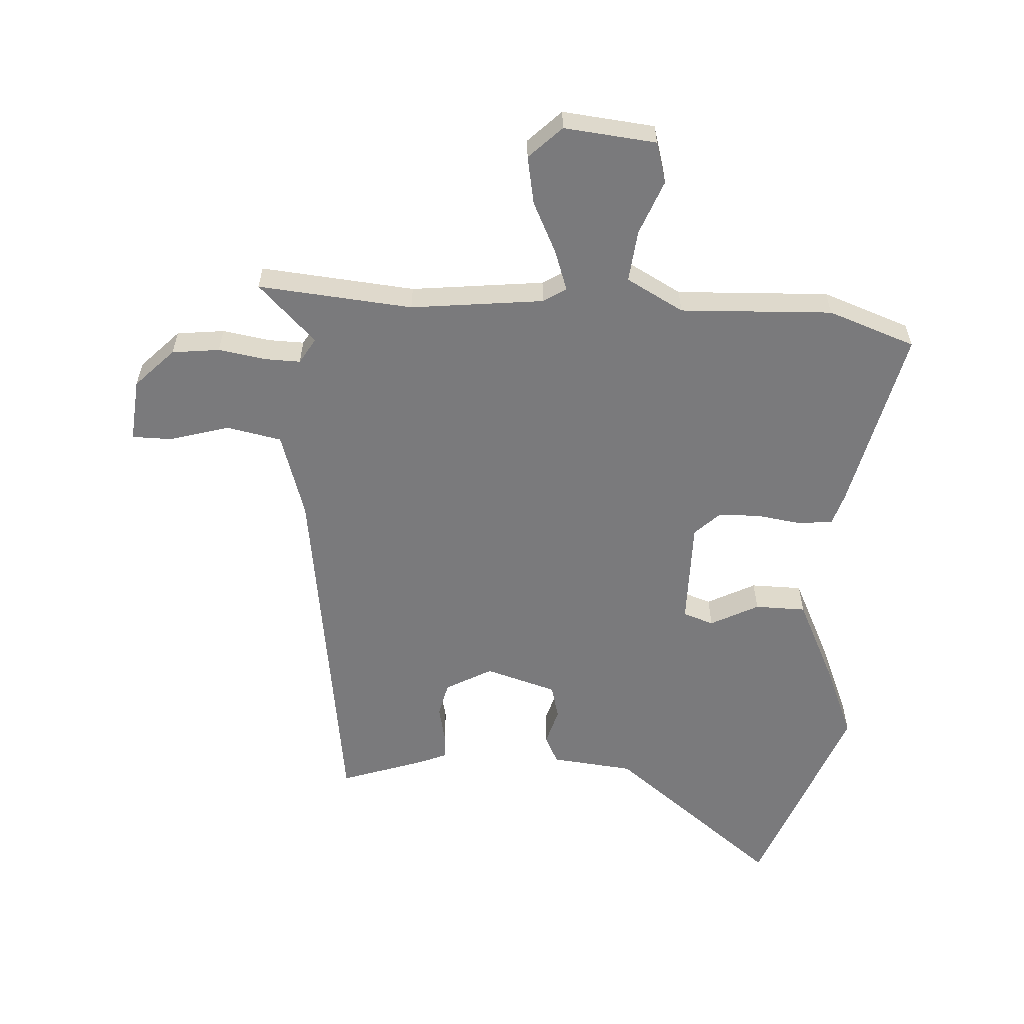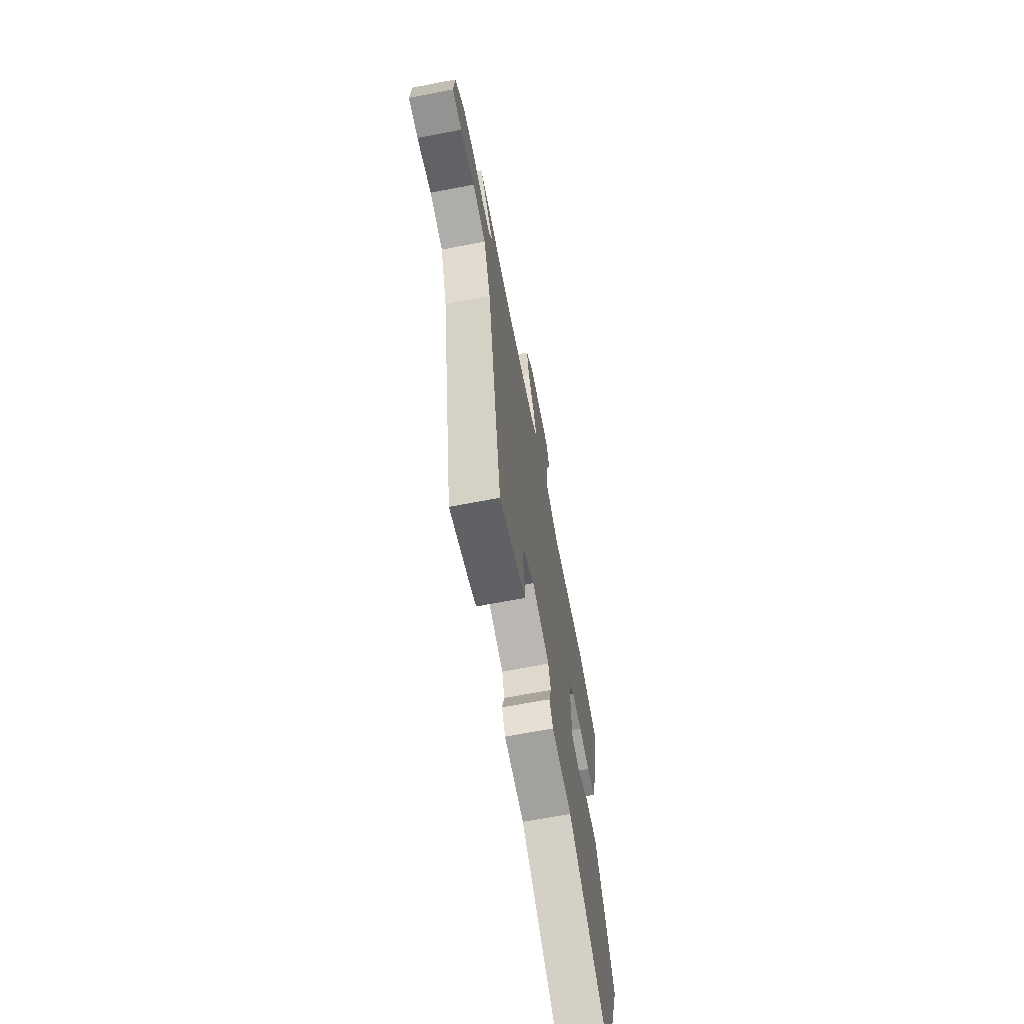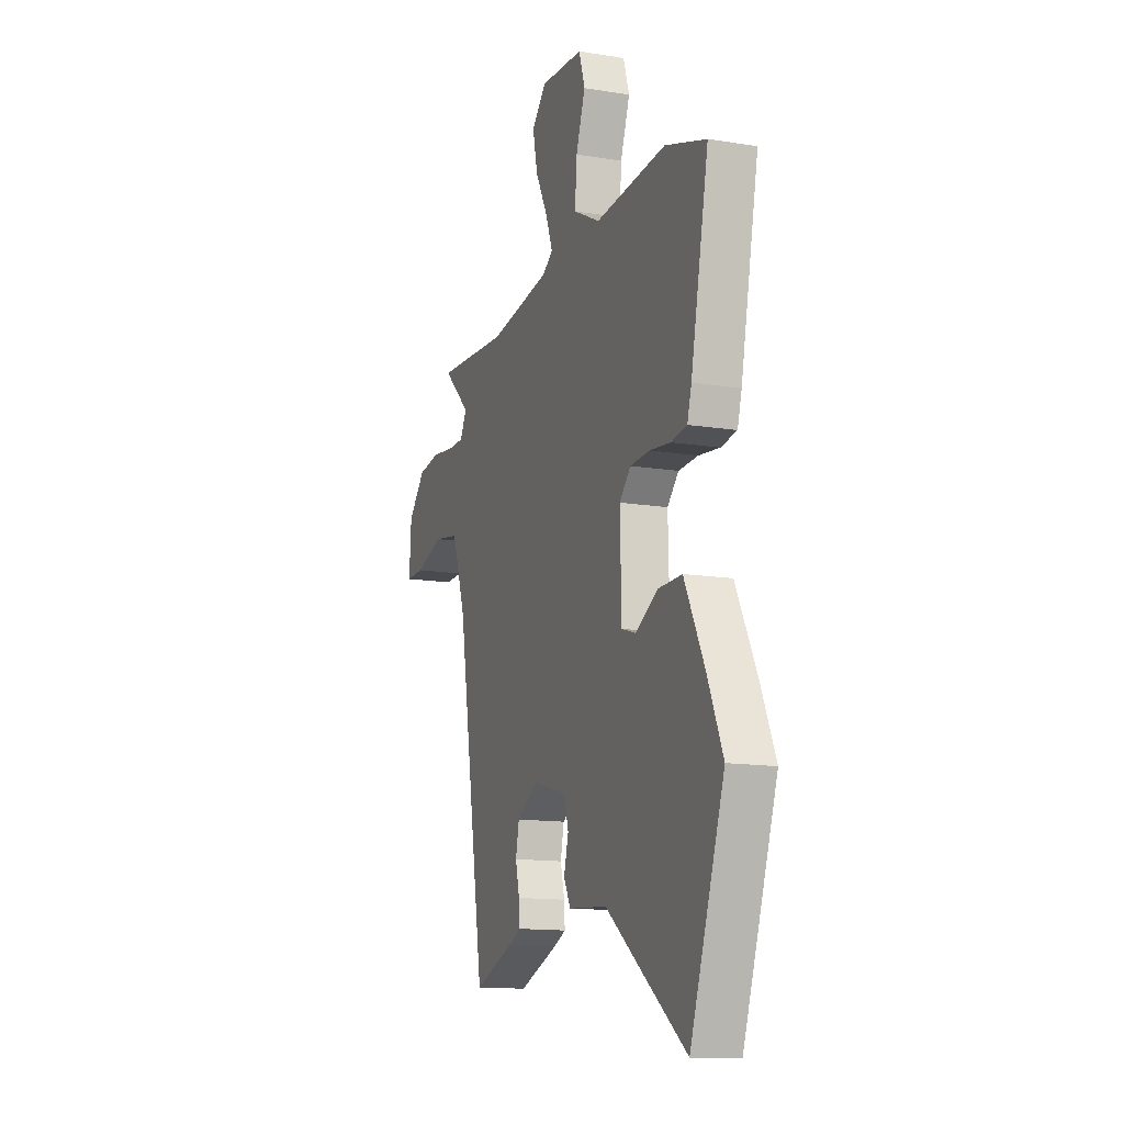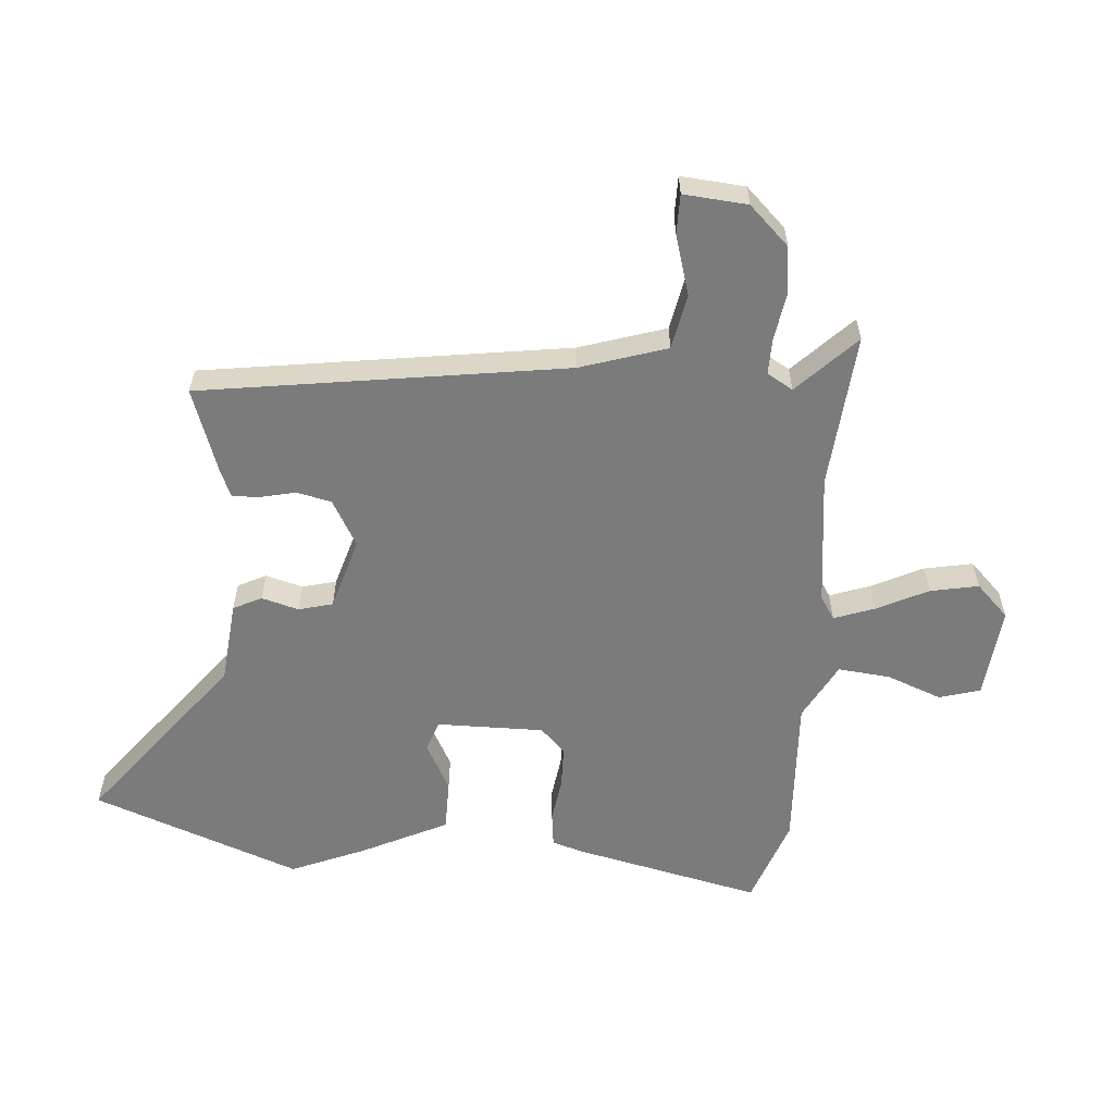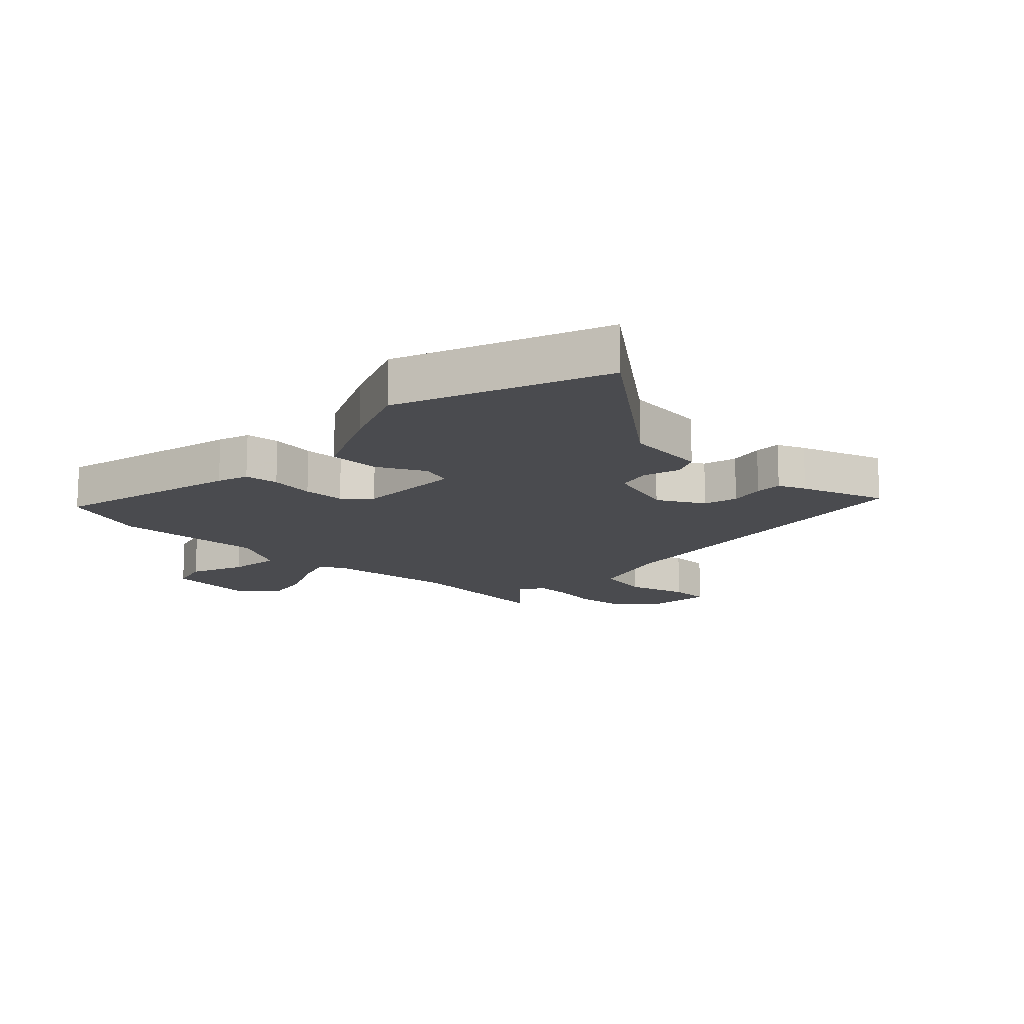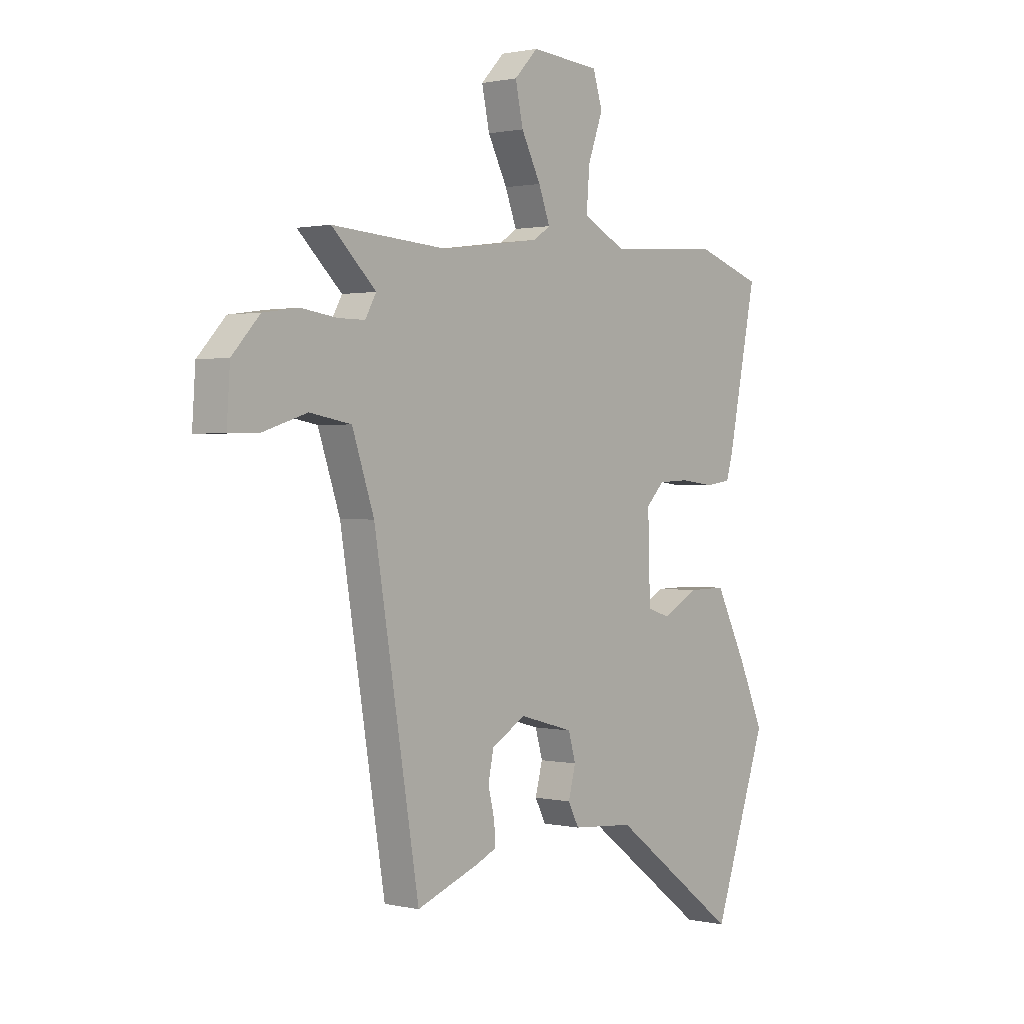
<metadata>
{"format":"obj","ext":"obj","renderer":"f3d","projection":"perspective","resolution":1024,"background":"white","views":[{"elev":-58.2,"azim":-4.8,"up":"+Y"},{"elev":-67.6,"azim":-79.1,"up":"+Z"},{"elev":-13.6,"azim":70.0,"up":"+Z"},{"elev":-58.5,"azim":-95.6,"up":"+Y"},{"elev":-14.3,"azim":134.4,"up":"+Y"},{"elev":1.0,"azim":-50.6,"up":"+Z"}]}
</metadata>
<code>
v -0.373 0.07 -0.523
v -0.472 0.07 0.073
v -0.52 0.07 0.214
v -0.611 0.07 0.23
v -0.709 0.07 0.199
v -0.774 0.07 0.198
v -0.767 0.07 0.303
v -0.706 0.07 0.369
v -0.628 0.07 0.38
v -0.55 0.07 0.369
v -0.491 0.07 0.369
v -0.467 0.07 0.412
v -0.564 0.07 0.504
v -0.309 0.07 0.487
v -0.091 0.07 0.517
v -0.054 0.07 0.542
v -0.079 0.07 0.608
v -0.122 0.07 0.691
v -0.139 0.07 0.77
v -0.087 0.07 0.824
v 0.065 0.07 0.812
v 0.086 0.07 0.745
v 0.053 0.07 0.654
v 0.046 0.07 0.568
v 0.141 0.07 0.519
v 0.391 0.07 0.536
v 0.536 0.07 0.488
v 0.473 0.07 0.18
v 0.458 0.07 0.128
v 0.402 0.07 0.12
v 0.328 0.07 0.129
v 0.259 0.07 0.126
v 0.219 0.07 0.085
v 0.224 0.07 -0.091
v 0.275 0.07 -0.107
v 0.353 0.07 -0.064
v 0.437 0.07 -0.063
v 0.509 0.07 -0.204
v 0.562 0.07 -0.324
v 0.442 0.07 -0.666
v 0.159 0.07 -0.455
v 0.023 0.07 -0.444
v -0.001 0.07 -0.398
v 0.015 0.07 -0.337
v -0.001 0.07 -0.281
v -0.12 0.07 -0.248
v -0.195 0.07 -0.292
v -0.207 0.07 -0.349
v -0.193 0.07 -0.407
v -0.19 0.07 -0.452
v -0.235 0.07 -0.472
v -0.373 0 -0.523
v -0.472 0 0.073
v -0.52 0 0.214
v -0.611 0 0.23
v -0.709 0 0.199
v -0.774 0 0.198
v -0.767 0 0.303
v -0.706 0 0.369
v -0.628 0 0.38
v -0.55 0 0.369
v -0.491 0 0.369
v -0.467 0 0.412
v -0.564 0 0.504
v -0.309 0 0.487
v -0.091 0 0.517
v -0.054 0 0.542
v -0.079 0 0.608
v -0.122 0 0.691
v -0.139 0 0.77
v -0.087 0 0.824
v 0.065 0 0.812
v 0.086 0 0.745
v 0.053 0 0.654
v 0.046 0 0.568
v 0.141 0 0.519
v 0.391 0 0.536
v 0.536 0 0.488
v 0.473 0 0.18
v 0.458 0 0.128
v 0.402 0 0.12
v 0.328 0 0.129
v 0.259 0 0.126
v 0.219 0 0.085
v 0.224 0 -0.091
v 0.275 0 -0.107
v 0.353 0 -0.064
v 0.437 0 -0.063
v 0.509 0 -0.204
v 0.562 0 -0.324
v 0.442 0 -0.666
v 0.159 0 -0.455
v 0.023 0 -0.444
v -0.001 0 -0.398
v 0.015 0 -0.337
v -0.001 0 -0.281
v -0.12 0 -0.248
v -0.195 0 -0.292
v -0.207 0 -0.349
v -0.193 0 -0.407
v -0.19 0 -0.452
v -0.235 0 -0.472
f 48 49 50 51
f 47 48 51 1
f 41 42 43 44
f 41 44 45
f 40 41 45
f 39 40 45
f 38 39 45 46
f 35 36 37 38
f 34 35 38 46
f 28 29 30 31
f 28 31 32
f 25 26 27 28
f 24 25 28 32
f 20 21 22 23
f 20 23 24
f 17 18 19 20
f 16 17 20 24
f 15 16 24 32
f 12 13 14
f 11 12 14 15
f 7 8 9 10
f 7 10 11
f 4 5 6 7
f 3 4 7 11
f 2 3 11 15
f 47 1 2 15
f 33 34 46
f 33 46 47
f 15 32 33 47
f 102 101 100 99
f 52 102 99 98
f 95 94 93 92
f 96 95 92
f 96 92 91
f 96 91 90
f 97 96 90 89
f 89 88 87 86
f 97 89 86 85
f 82 81 80 79
f 83 82 79
f 79 78 77 76
f 83 79 76 75
f 74 73 72 71
f 75 74 71
f 71 70 69 68
f 75 71 68 67
f 83 75 67 66
f 65 64 63
f 66 65 63 62
f 61 60 59 58
f 62 61 58
f 58 57 56 55
f 62 58 55 54
f 66 62 54 53
f 66 53 52 98
f 97 85 84
f 98 97 84
f 98 84 83 66
f 1 52 53 2
f 2 53 54 3
f 3 54 55 4
f 4 55 56 5
f 5 56 57 6
f 6 57 58 7
f 7 58 59 8
f 8 59 60 9
f 9 60 61 10
f 10 61 62 11
f 11 62 63 12
f 12 63 64 13
f 13 64 65 14
f 14 65 66 15
f 15 66 67 16
f 16 67 68 17
f 17 68 69 18
f 18 69 70 19
f 19 70 71 20
f 20 71 72 21
f 21 72 73 22
f 22 73 74 23
f 23 74 75 24
f 24 75 76 25
f 25 76 77 26
f 26 77 78 27
f 27 78 79 28
f 28 79 80 29
f 29 80 81 30
f 30 81 82 31
f 31 82 83 32
f 32 83 84 33
f 33 84 85 34
f 34 85 86 35
f 35 86 87 36
f 36 87 88 37
f 37 88 89 38
f 38 89 90 39
f 39 90 91 40
f 40 91 92 41
f 41 92 93 42
f 42 93 94 43
f 43 94 95 44
f 44 95 96 45
f 45 96 97 46
f 46 97 98 47
f 47 98 99 48
f 48 99 100 49
f 49 100 101 50
f 50 101 102 51
f 51 102 52 1

</code>
